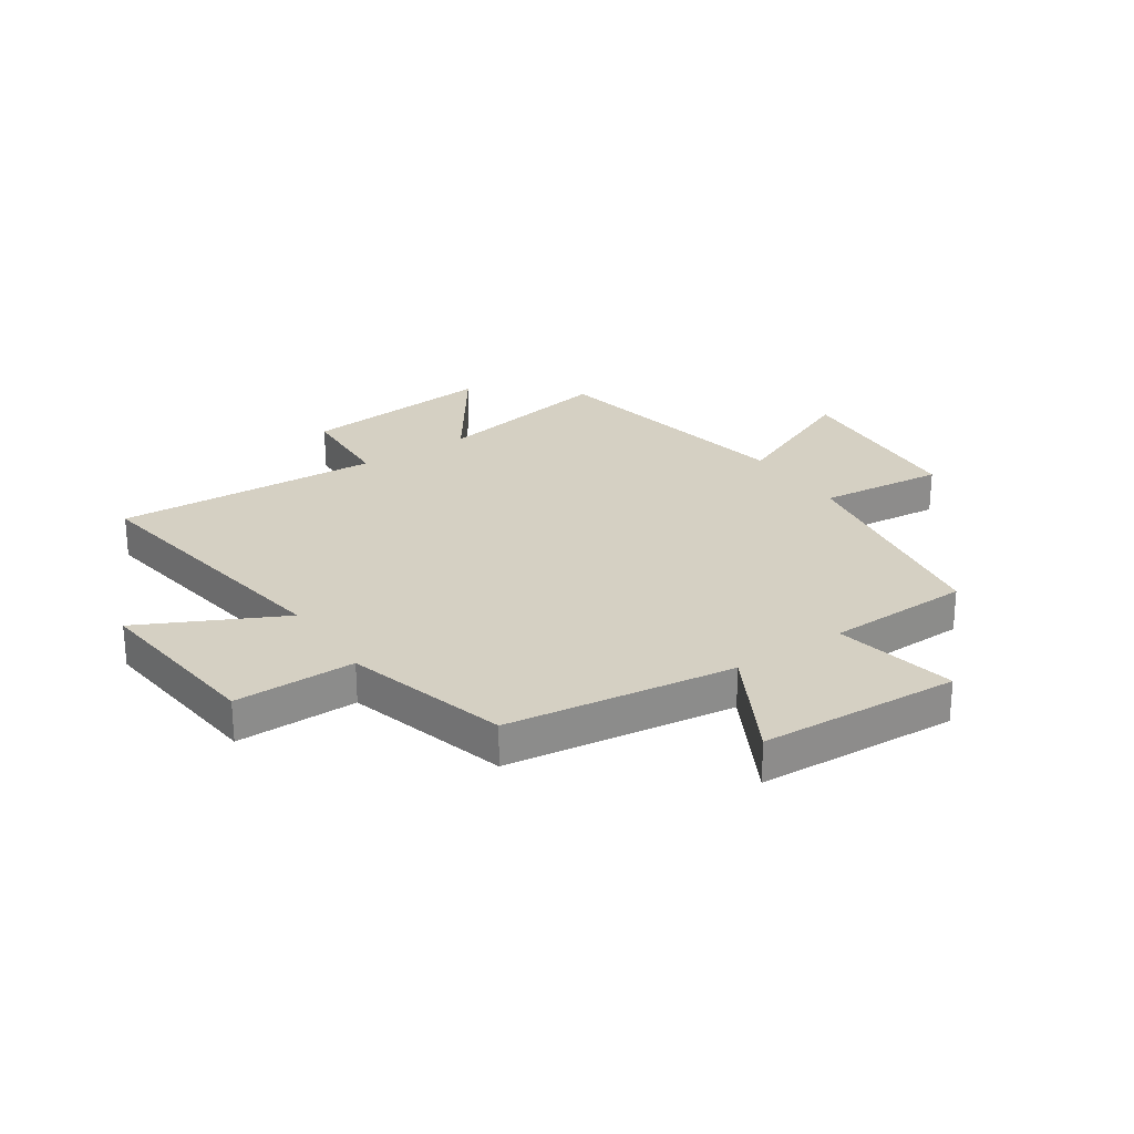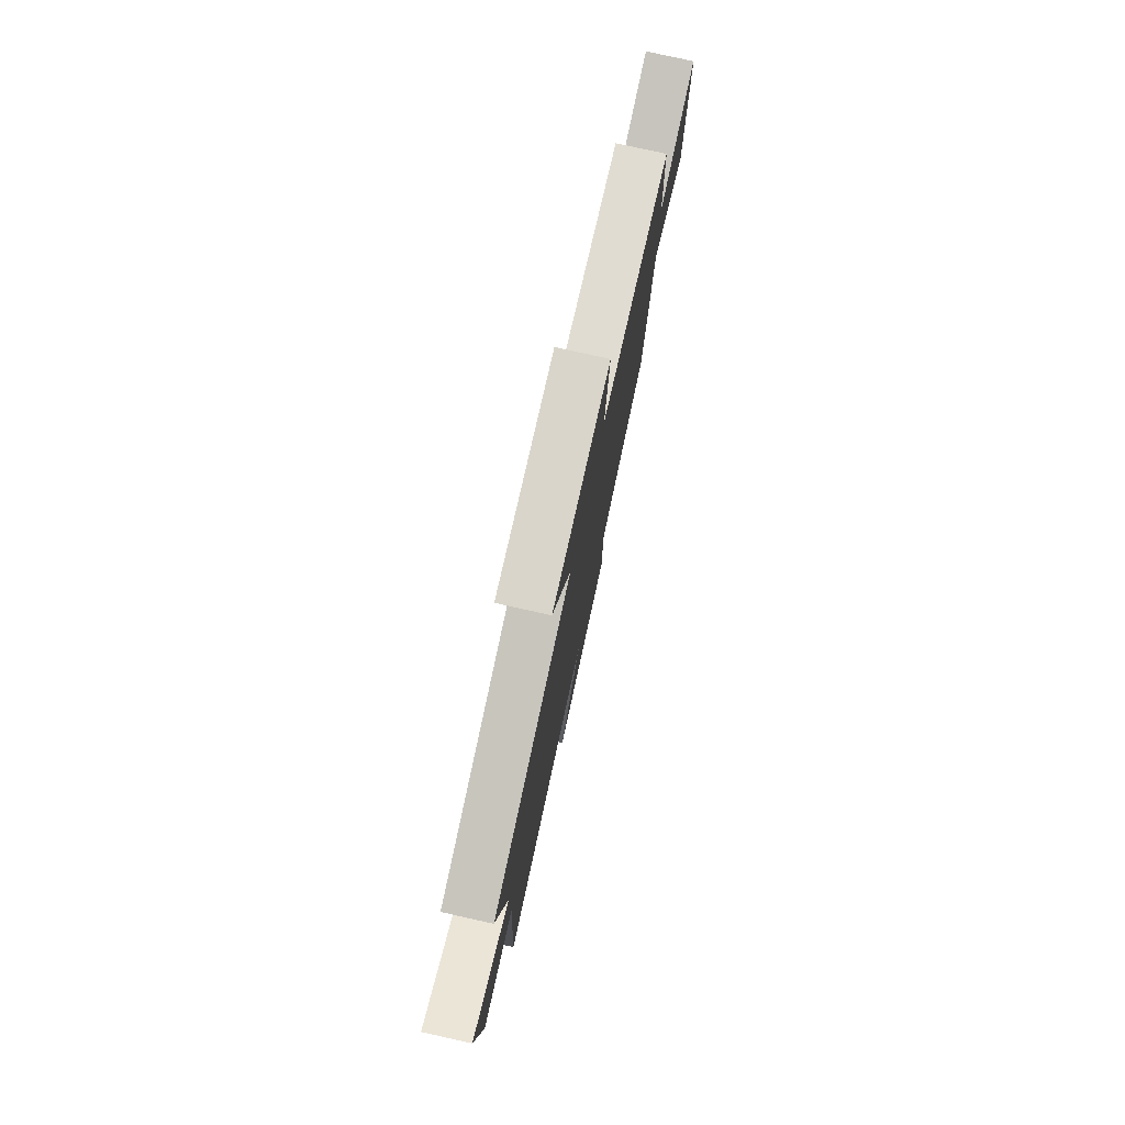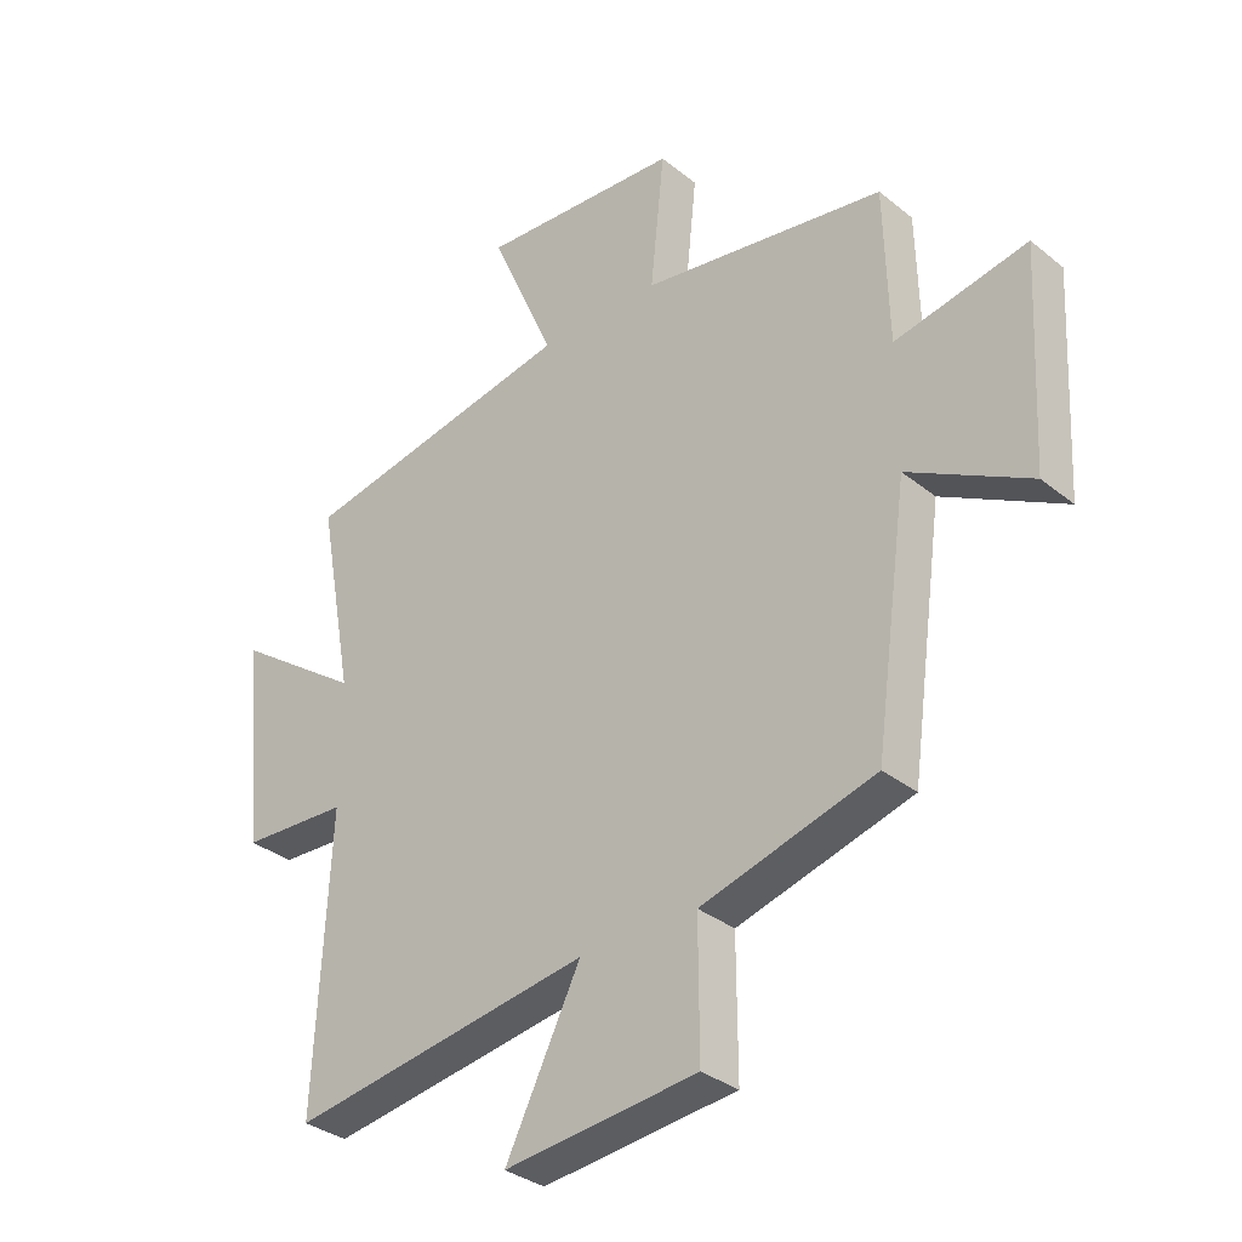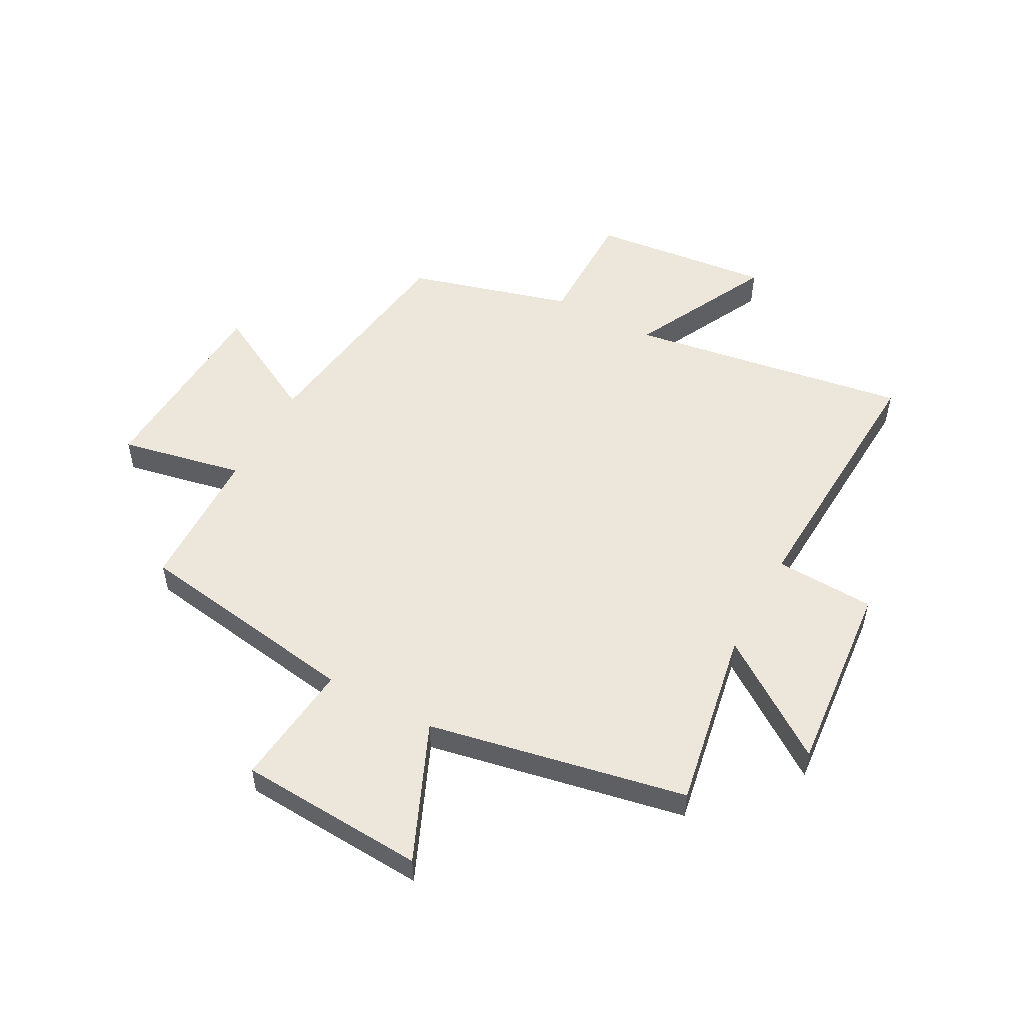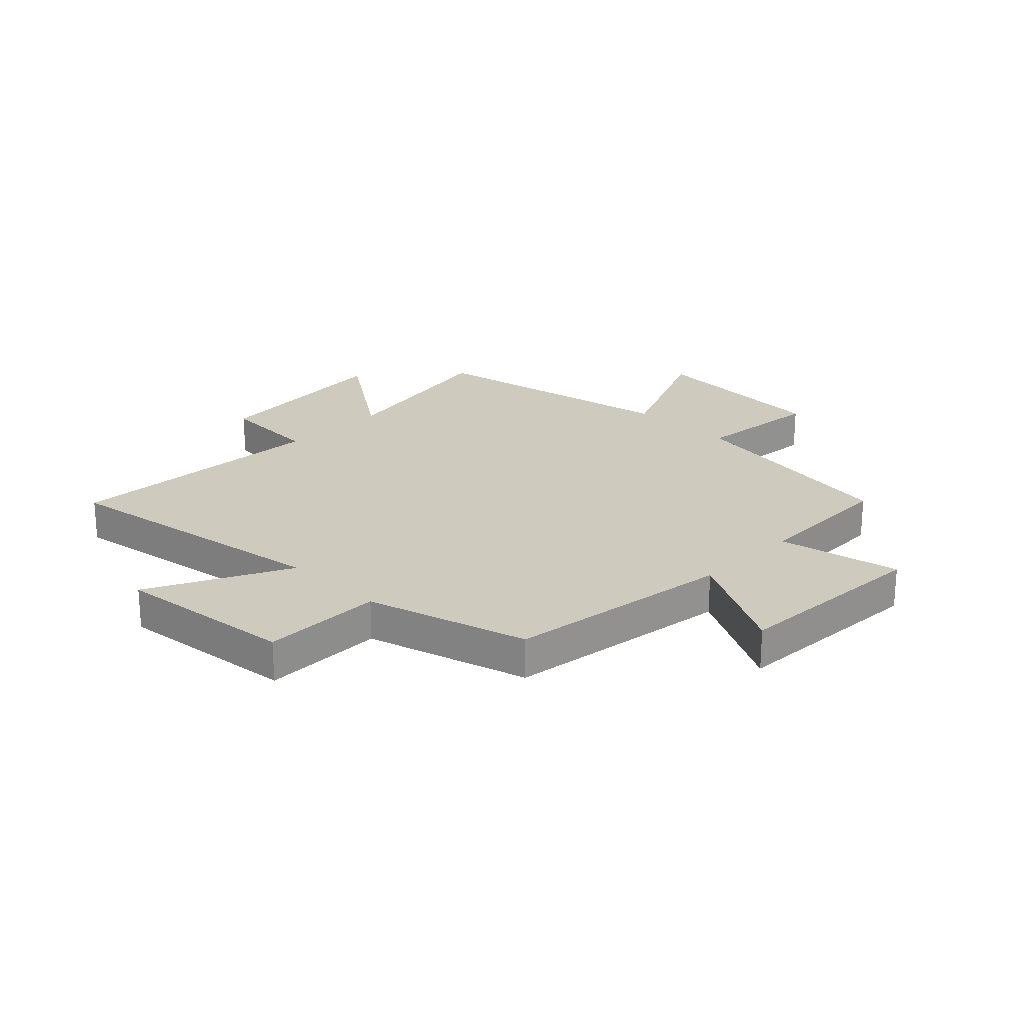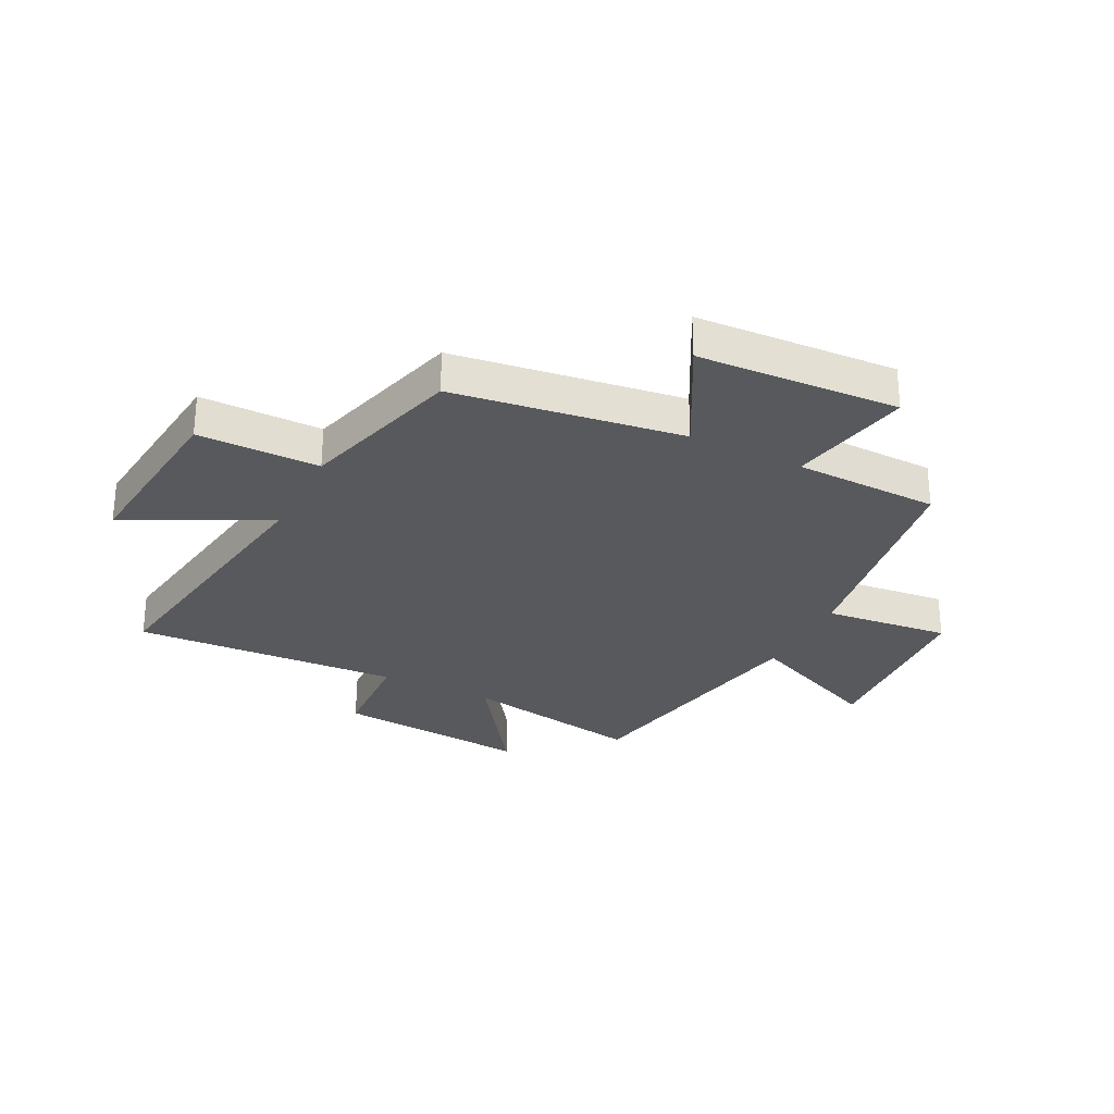
<metadata>
{"format":"obj","ext":"obj","renderer":"f3d","projection":"perspective","resolution":1024,"background":"white","views":[{"elev":26.3,"azim":-123.8,"up":"+Y"},{"elev":78.3,"azim":102.5,"up":"+Z"},{"elev":-33.0,"azim":-137.8,"up":"+Z"},{"elev":52.5,"azim":28.5,"up":"+Y"},{"elev":23.2,"azim":-135.4,"up":"+Y"},{"elev":-29.0,"azim":-116.5,"up":"+Y"}]}
</metadata>
<code>
v 0.558 0.07 0.411
v 0.5 0.07 0.094
v 0.707 0.07 0.238
v 0.675 0.07 -0.102
v 0.5 0.07 -0.11
v 0.524 0.07 -0.578
v 0.032 0.07 -0.5
v 0.155 0.07 -0.747
v -0.161 0.07 -0.713
v -0.16 0.07 -0.5
v -0.445 0.07 -0.419
v -0.5 0.07 -0.018
v -0.698 0.07 -0.124
v -0.716 0.07 0.228
v -0.5 0.07 0.184
v -0.493 0.07 0.438
v -0.094 0.07 0.5
v -0.117 0.07 0.721
v 0.211 0.07 0.741
v 0.106 0.07 0.5
v 0.558 0 0.411
v 0.5 0 0.094
v 0.707 0 0.238
v 0.675 0 -0.102
v 0.5 0 -0.11
v 0.524 0 -0.578
v 0.032 0 -0.5
v 0.155 0 -0.747
v -0.161 0 -0.713
v -0.16 0 -0.5
v -0.445 0 -0.419
v -0.5 0 -0.018
v -0.698 0 -0.124
v -0.716 0 0.228
v -0.5 0 0.184
v -0.493 0 0.438
v -0.094 0 0.5
v -0.117 0 0.721
v 0.211 0 0.741
v 0.106 0 0.5
f 17 18 19 20
f 15 16 17 20
f 15 20 1 2
f 12 13 14 15
f 10 11 12 15
f 10 15 2
f 7 8 9 10
f 7 10 2 3
f 5 6 7
f 5 7 3
f 3 4 5
f 40 39 38 37
f 40 37 36 35
f 22 21 40 35
f 35 34 33 32
f 35 32 31 30
f 22 35 30
f 30 29 28 27
f 23 22 30 27
f 27 26 25
f 23 27 25
f 25 24 23
f 1 21 22 2
f 2 22 23 3
f 3 23 24 4
f 4 24 25 5
f 5 25 26 6
f 6 26 27 7
f 7 27 28 8
f 8 28 29 9
f 9 29 30 10
f 10 30 31 11
f 11 31 32 12
f 12 32 33 13
f 13 33 34 14
f 14 34 35 15
f 15 35 36 16
f 16 36 37 17
f 17 37 38 18
f 18 38 39 19
f 19 39 40 20
f 20 40 21 1

</code>
